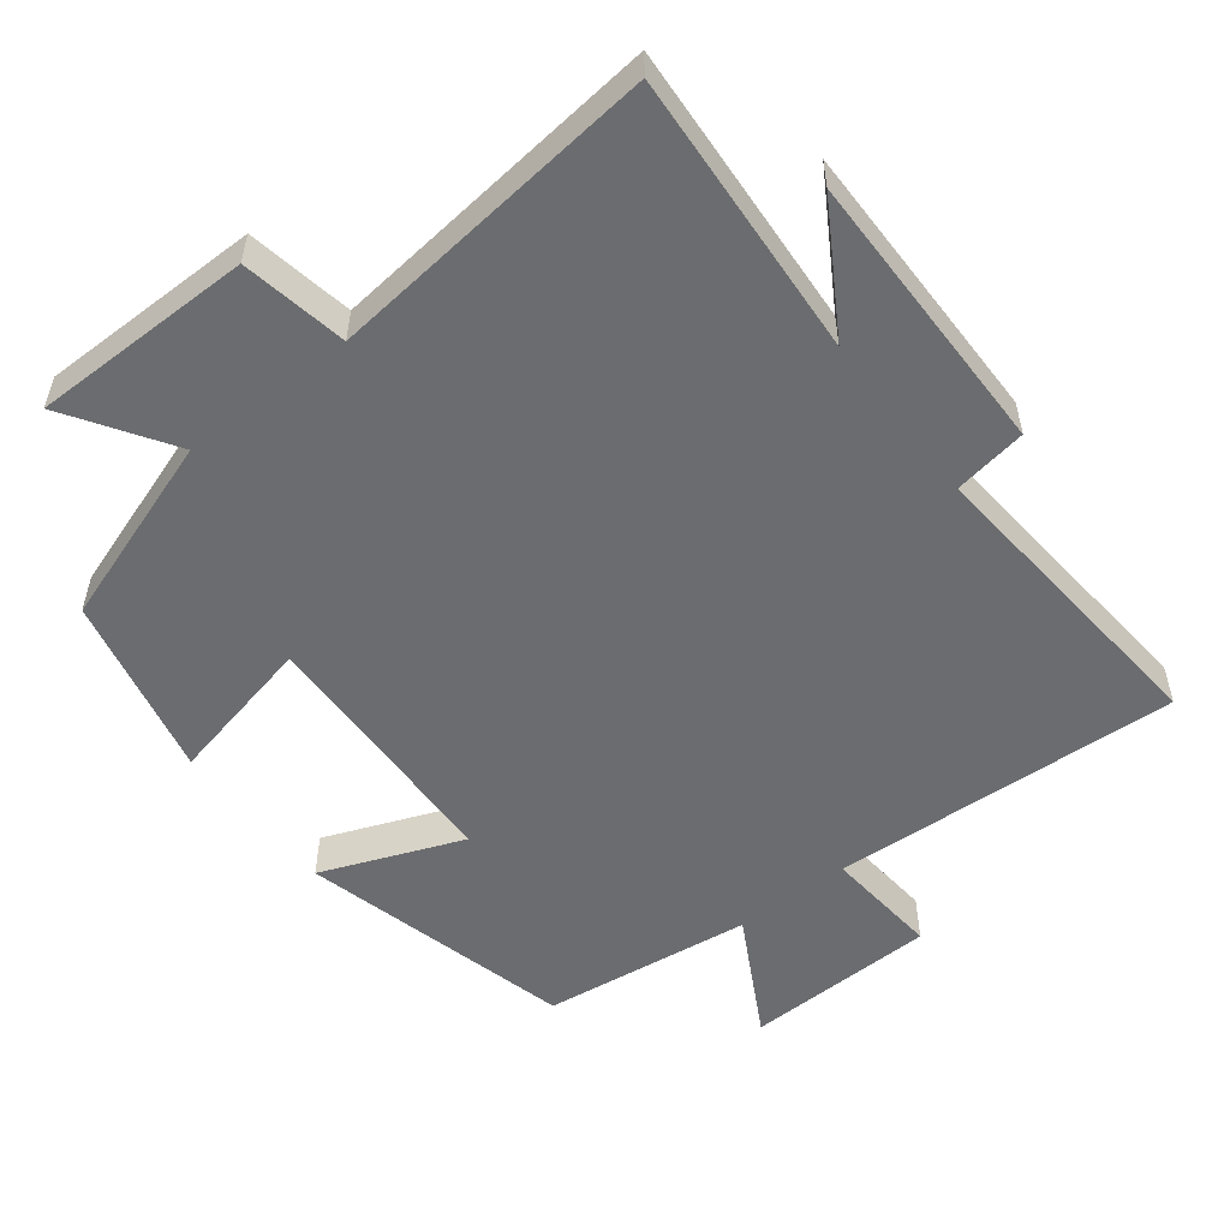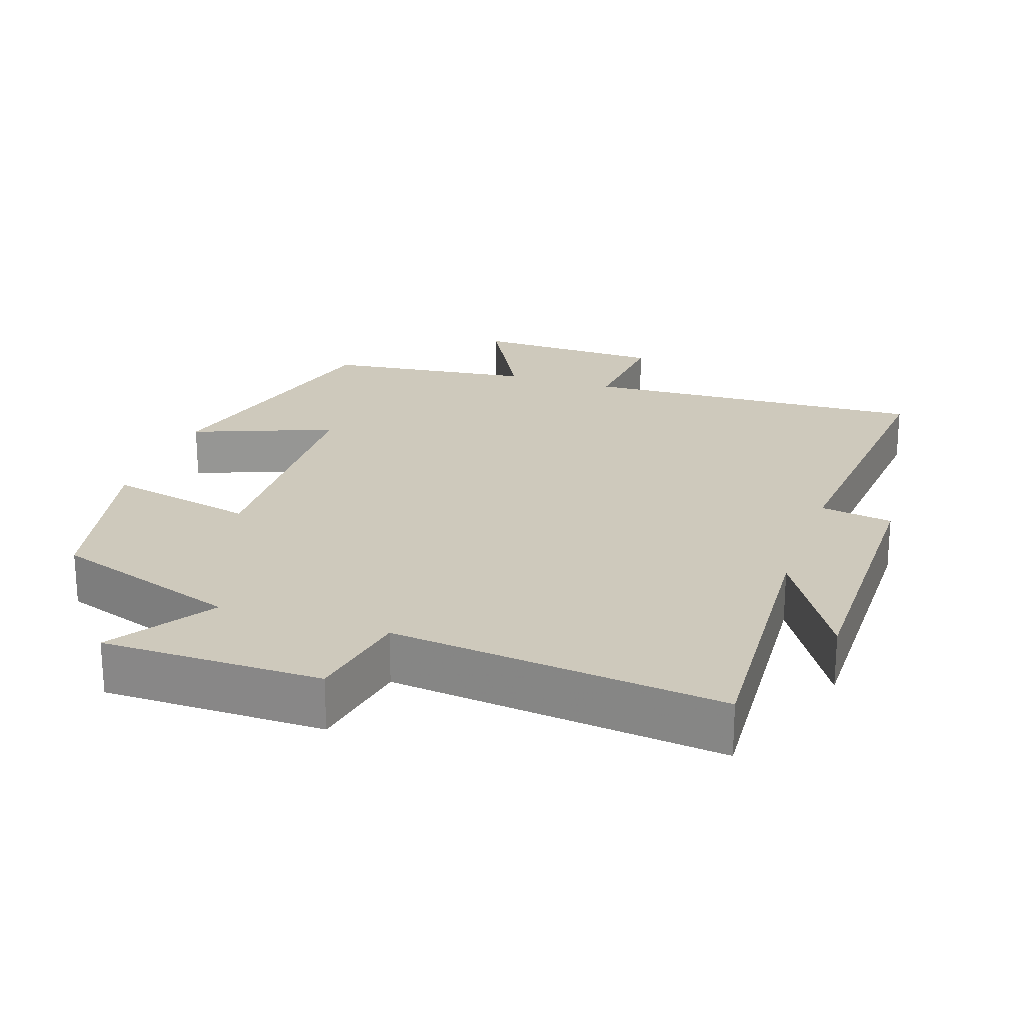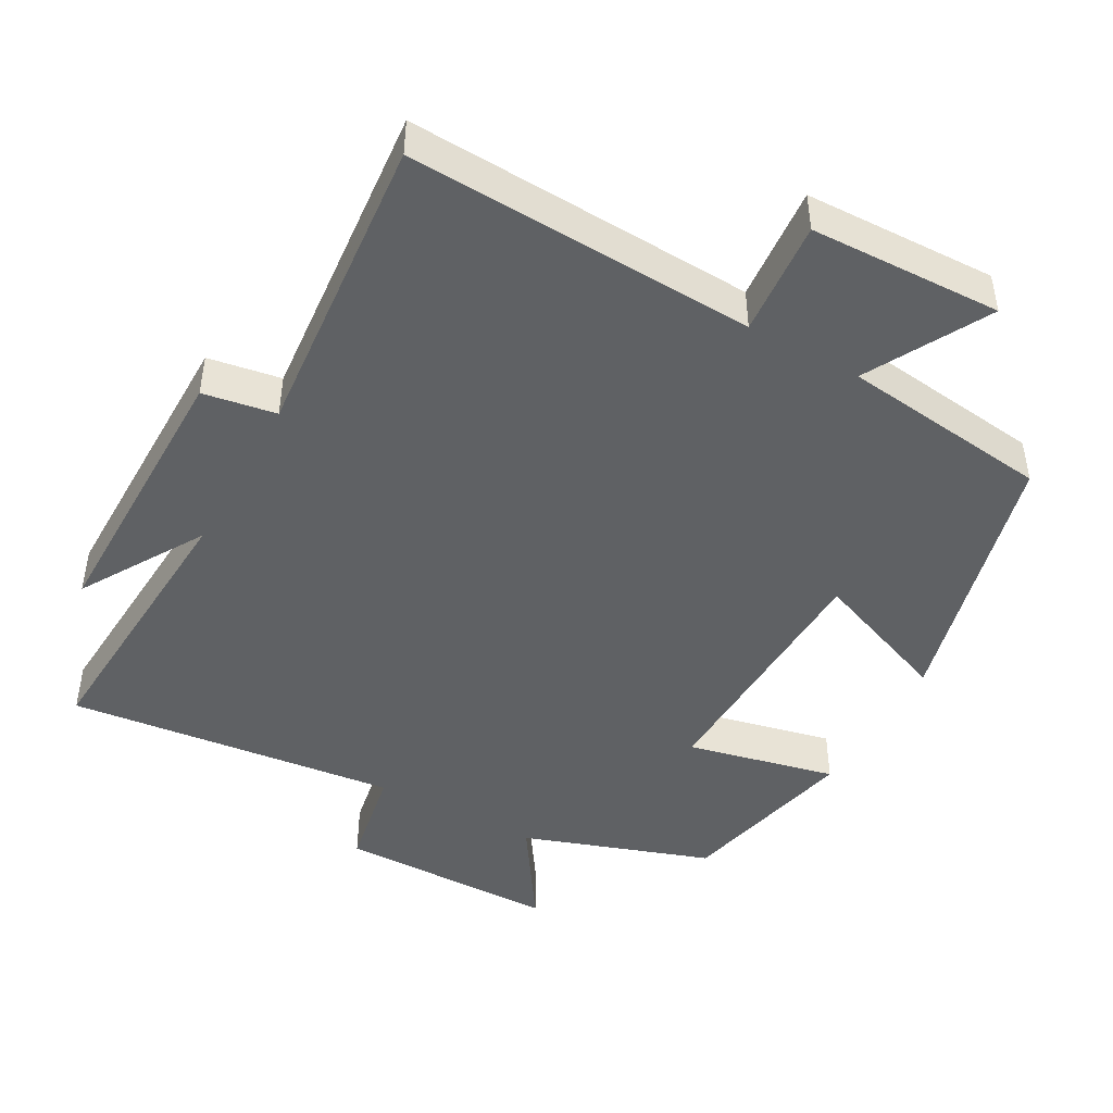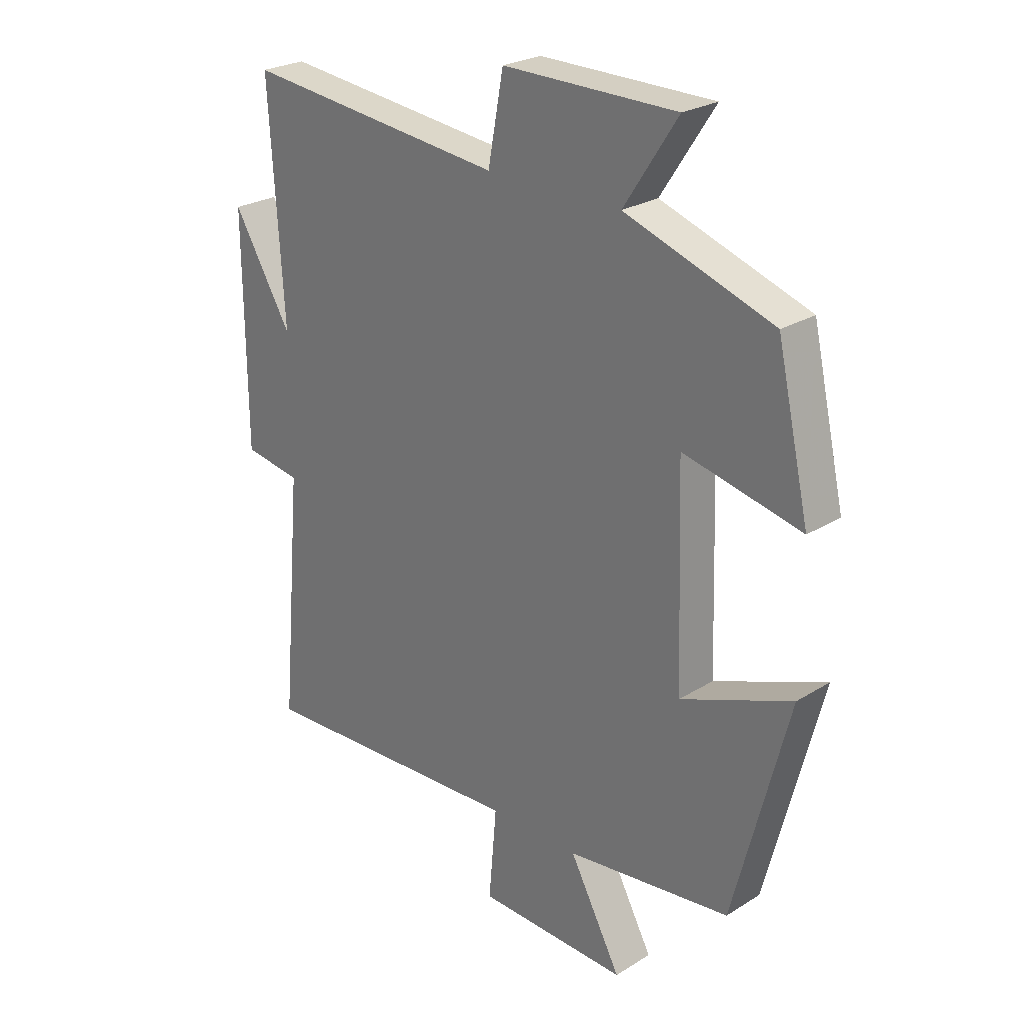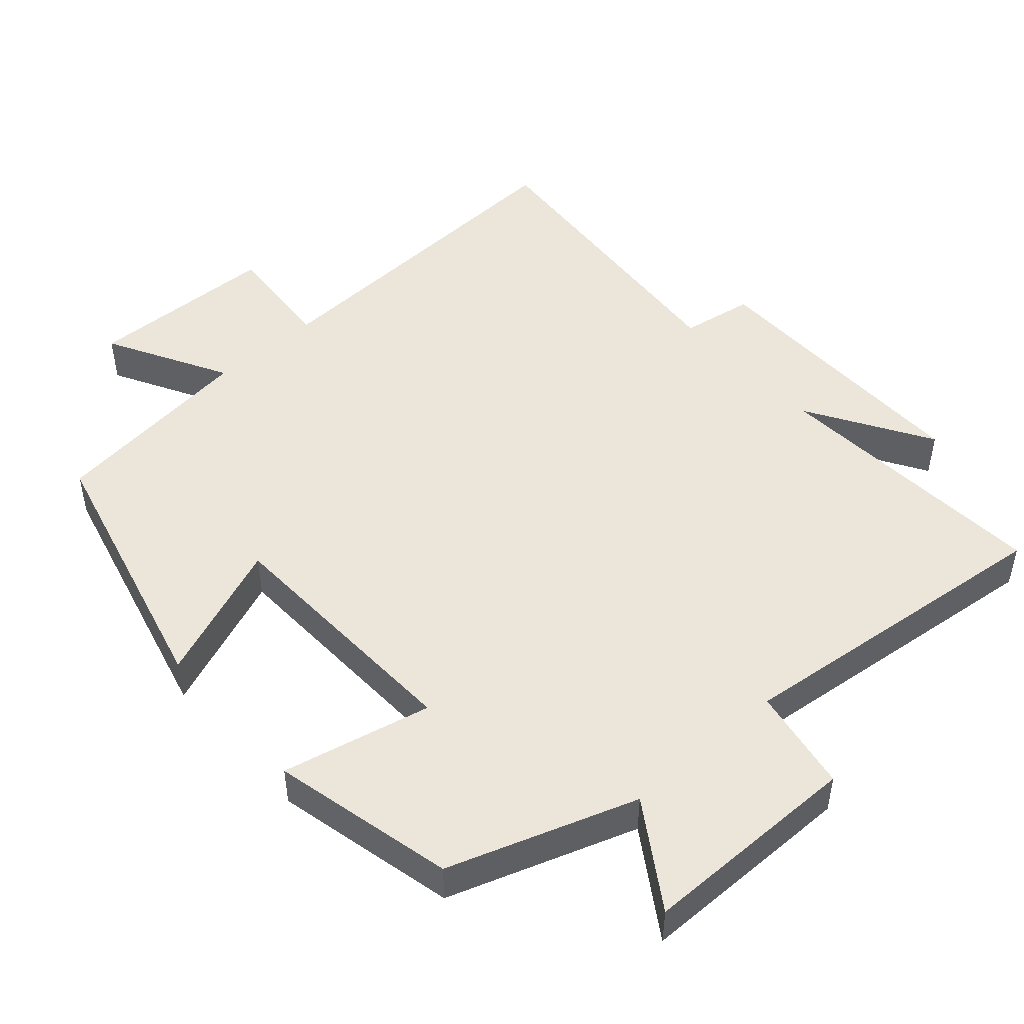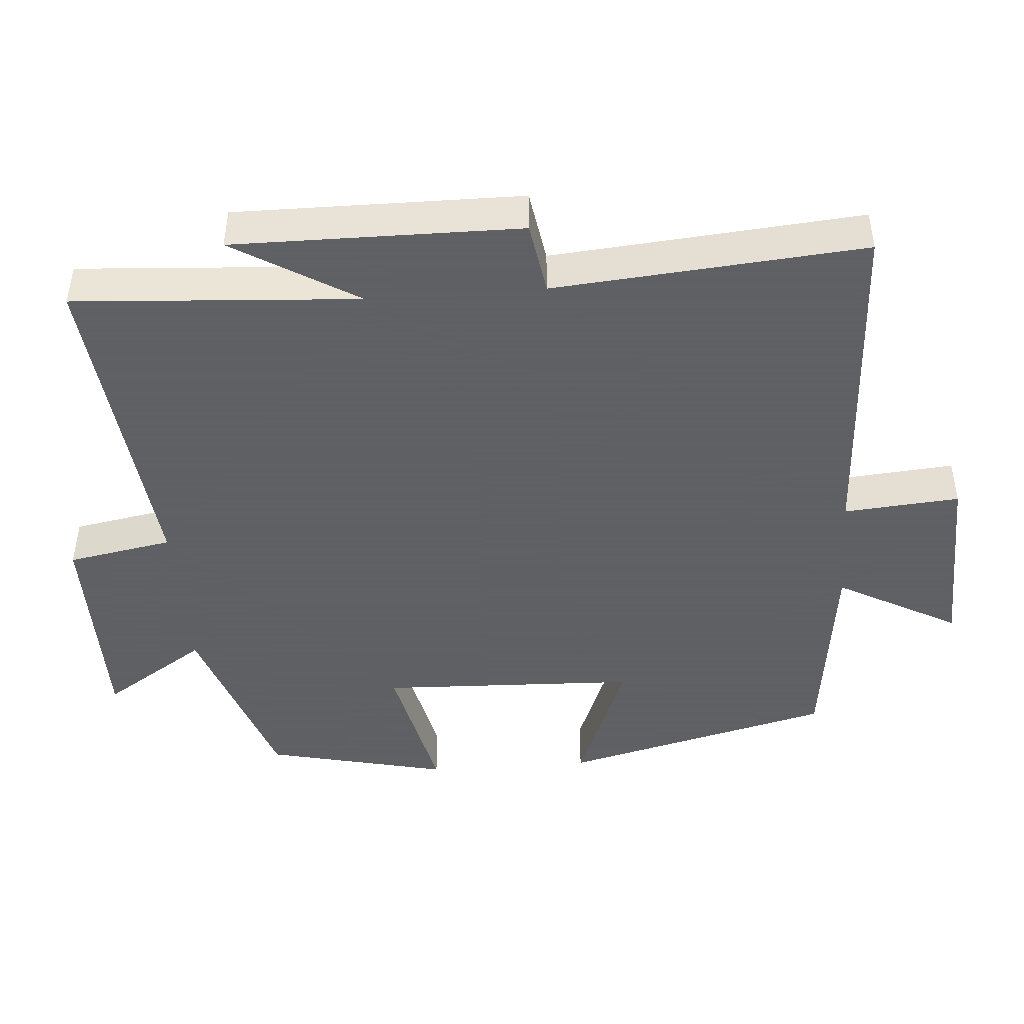
<metadata>
{"format":"obj","ext":"obj","renderer":"f3d","projection":"perspective","resolution":1024,"background":"white","views":[{"elev":-53.7,"azim":37.6,"up":"+Y"},{"elev":22.5,"azim":18.8,"up":"+Y"},{"elev":-45.9,"azim":151.0,"up":"+Y"},{"elev":25.3,"azim":-134.9,"up":"+Z"},{"elev":48.3,"azim":-41.7,"up":"+Y"},{"elev":-45.3,"azim":94.2,"up":"+Y"}]}
</metadata>
<code>
v 0.525 0.07 0.551
v 0.5 0.07 0.153
v 0.604 0.07 0.326
v 0.602 0.07 -0.074
v 0.5 0.07 -0.091
v 0.538 0.07 -0.523
v 0.052 0.07 -0.5
v 0.066 0.07 -0.662
v -0.202 0.07 -0.67
v -0.11 0.07 -0.5
v -0.403 0.07 -0.464
v -0.5 0.07 -0.084
v -0.303 0.07 -0.161
v -0.291 0.07 0.201
v -0.5 0.07 0.154
v -0.442 0.07 0.41
v -0.179 0.07 0.5
v -0.274 0.07 0.645
v 0.034 0.07 0.647
v 0.061 0.07 0.5
v 0.525 0 0.551
v 0.5 0 0.153
v 0.604 0 0.326
v 0.602 0 -0.074
v 0.5 0 -0.091
v 0.538 0 -0.523
v 0.052 0 -0.5
v 0.066 0 -0.662
v -0.202 0 -0.67
v -0.11 0 -0.5
v -0.403 0 -0.464
v -0.5 0 -0.084
v -0.303 0 -0.161
v -0.291 0 0.201
v -0.5 0 0.154
v -0.442 0 0.41
v -0.179 0 0.5
v -0.274 0 0.645
v 0.034 0 0.647
v 0.061 0 0.5
f 17 18 19 20
f 16 17 20
f 15 16 20
f 14 15 20
f 20 1 2
f 14 20 2
f 13 14 2
f 10 11 12 13
f 10 13 2
f 7 8 9 10
f 7 10 2
f 5 6 7
f 5 7 2
f 2 3 4 5
f 40 39 38 37
f 40 37 36
f 40 36 35
f 40 35 34
f 22 21 40
f 22 40 34
f 22 34 33
f 33 32 31 30
f 22 33 30
f 30 29 28 27
f 22 30 27
f 27 26 25
f 22 27 25
f 25 24 23 22
f 1 21 22 2
f 2 22 23 3
f 3 23 24 4
f 4 24 25 5
f 5 25 26 6
f 6 26 27 7
f 7 27 28 8
f 8 28 29 9
f 9 29 30 10
f 10 30 31 11
f 11 31 32 12
f 12 32 33 13
f 13 33 34 14
f 14 34 35 15
f 15 35 36 16
f 16 36 37 17
f 17 37 38 18
f 18 38 39 19
f 19 39 40 20
f 20 40 21 1

</code>
